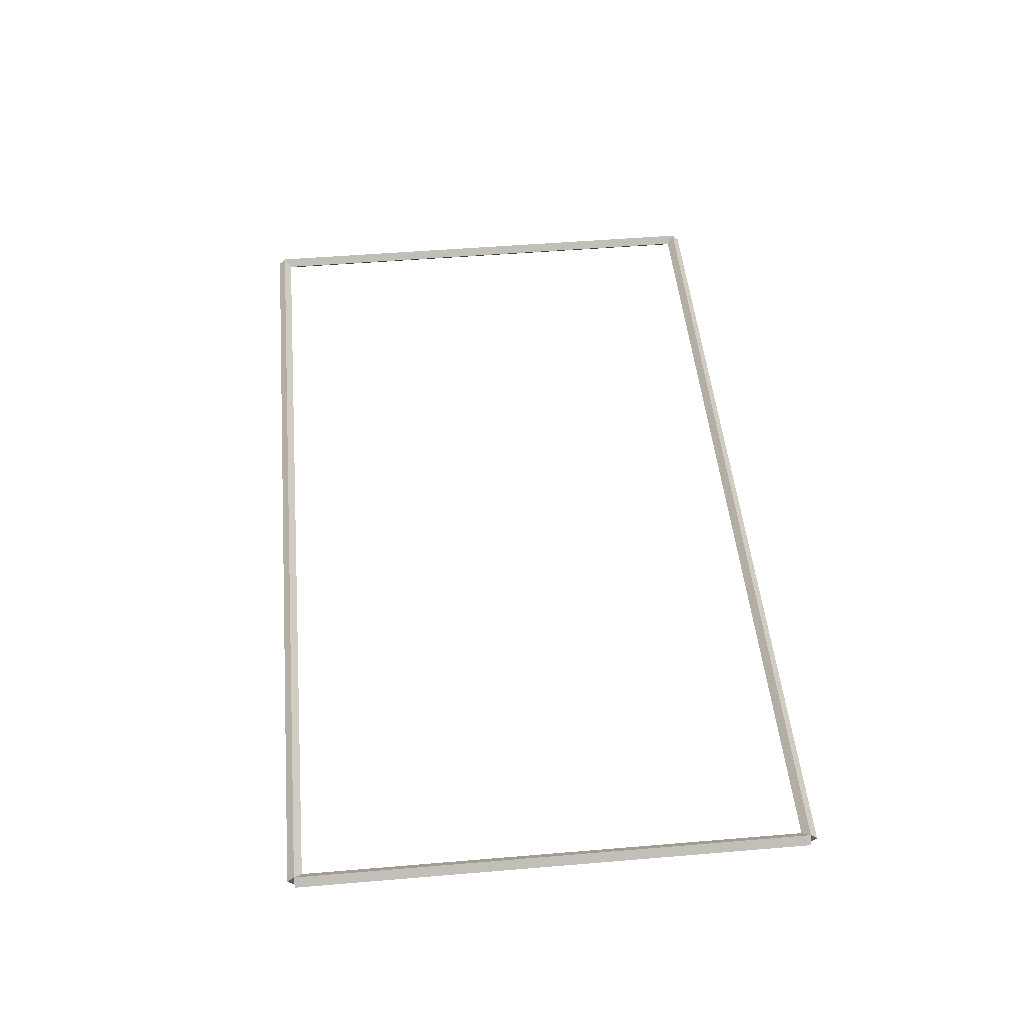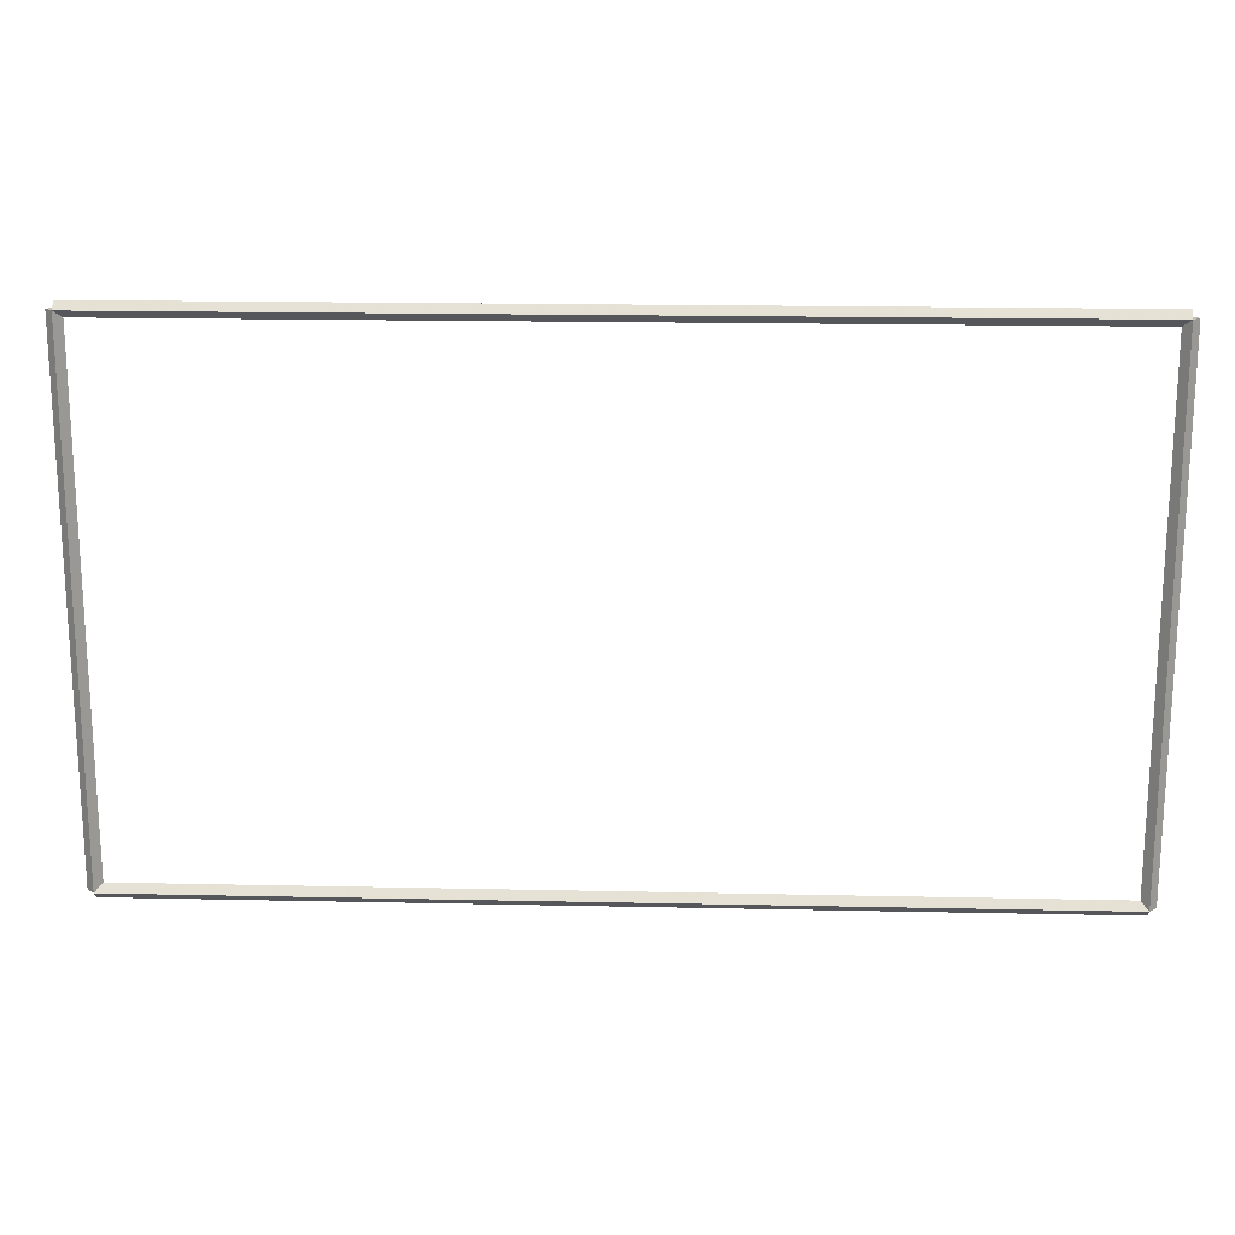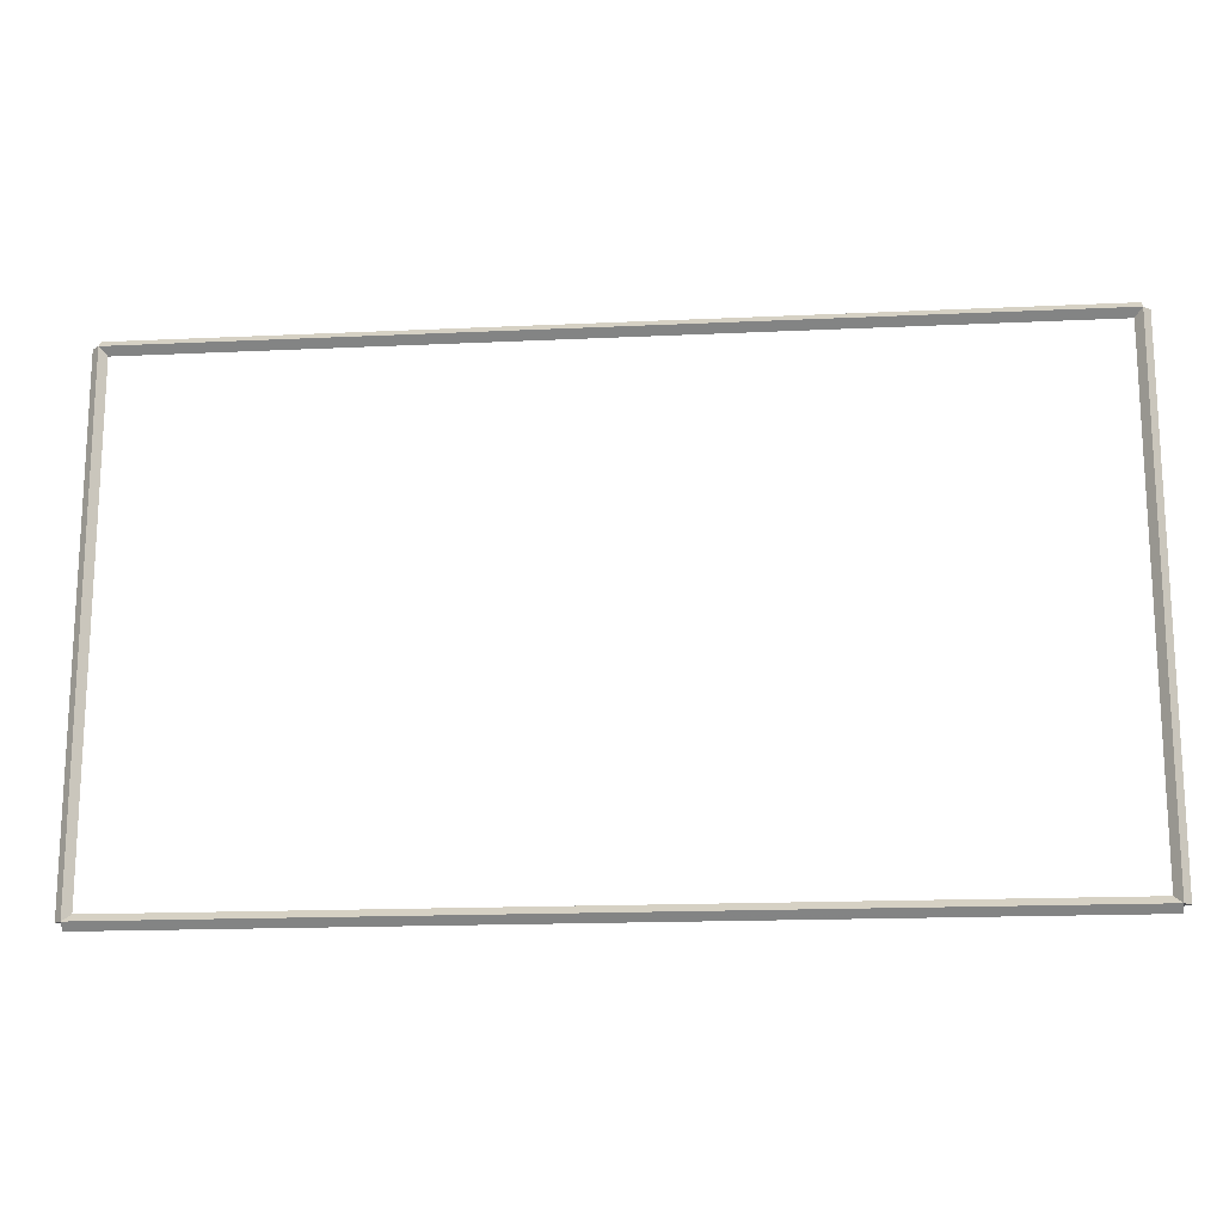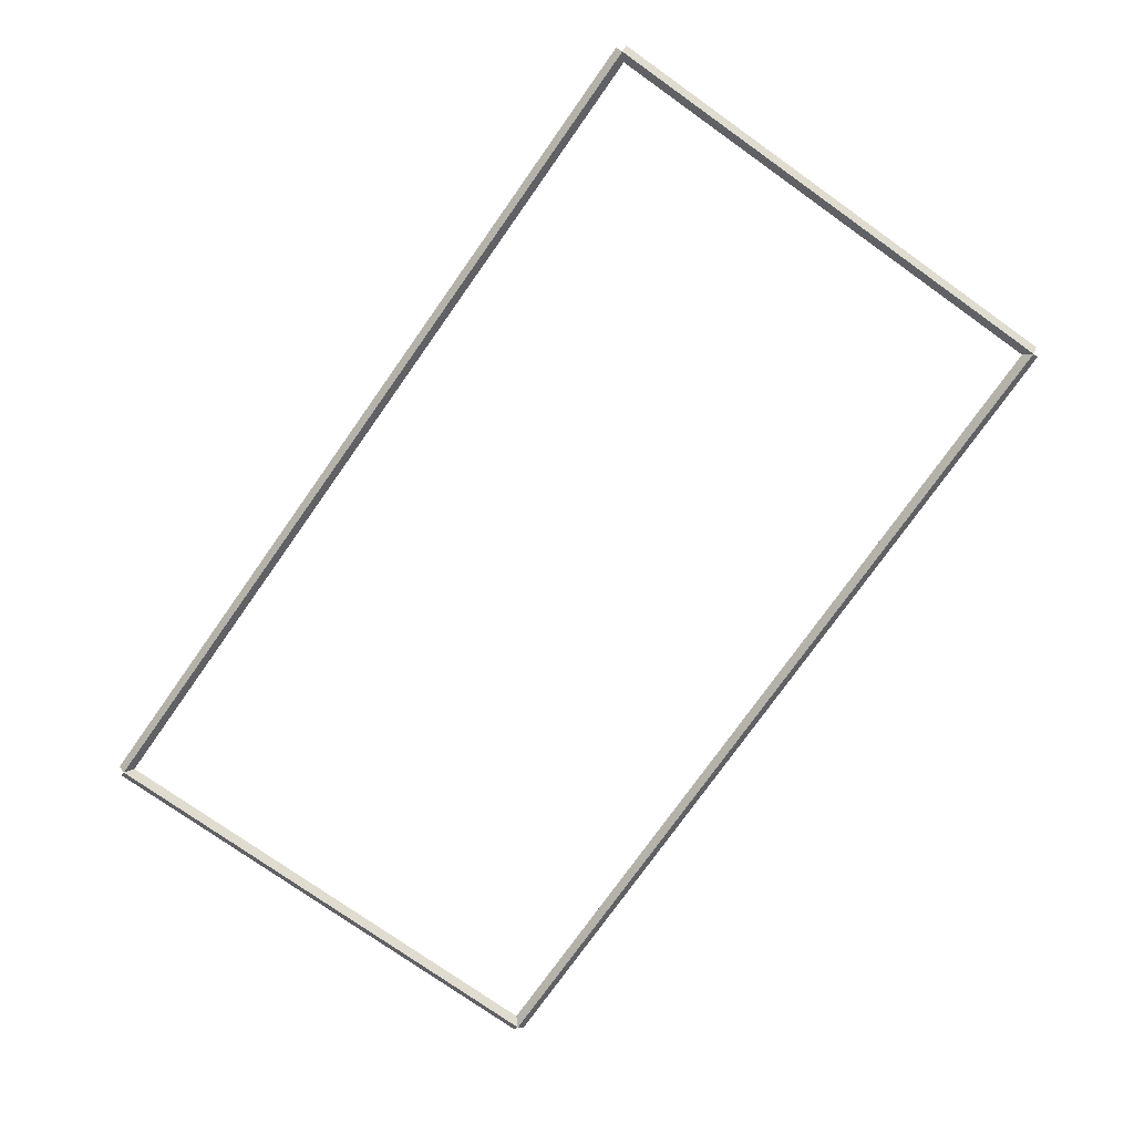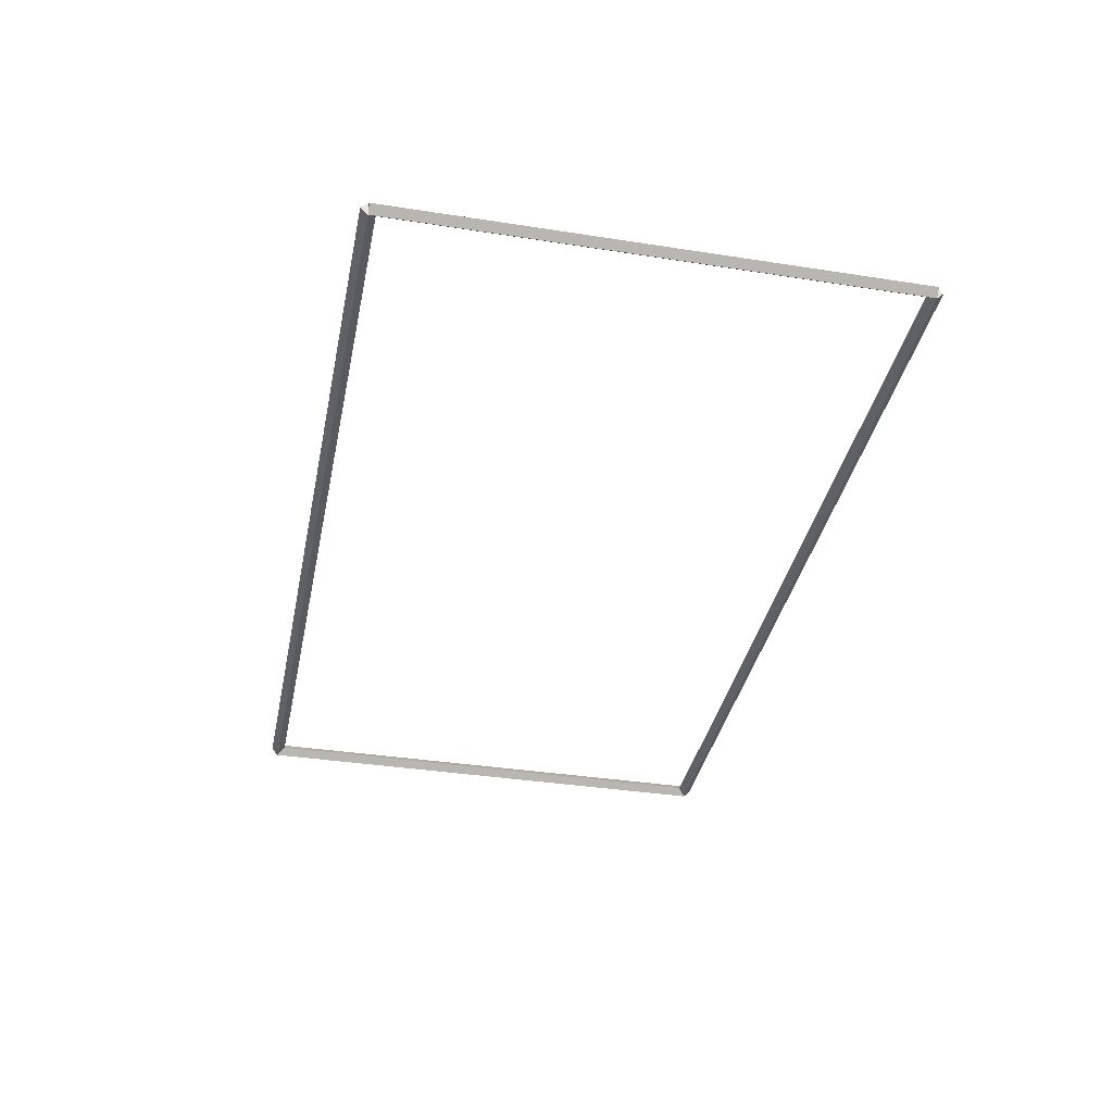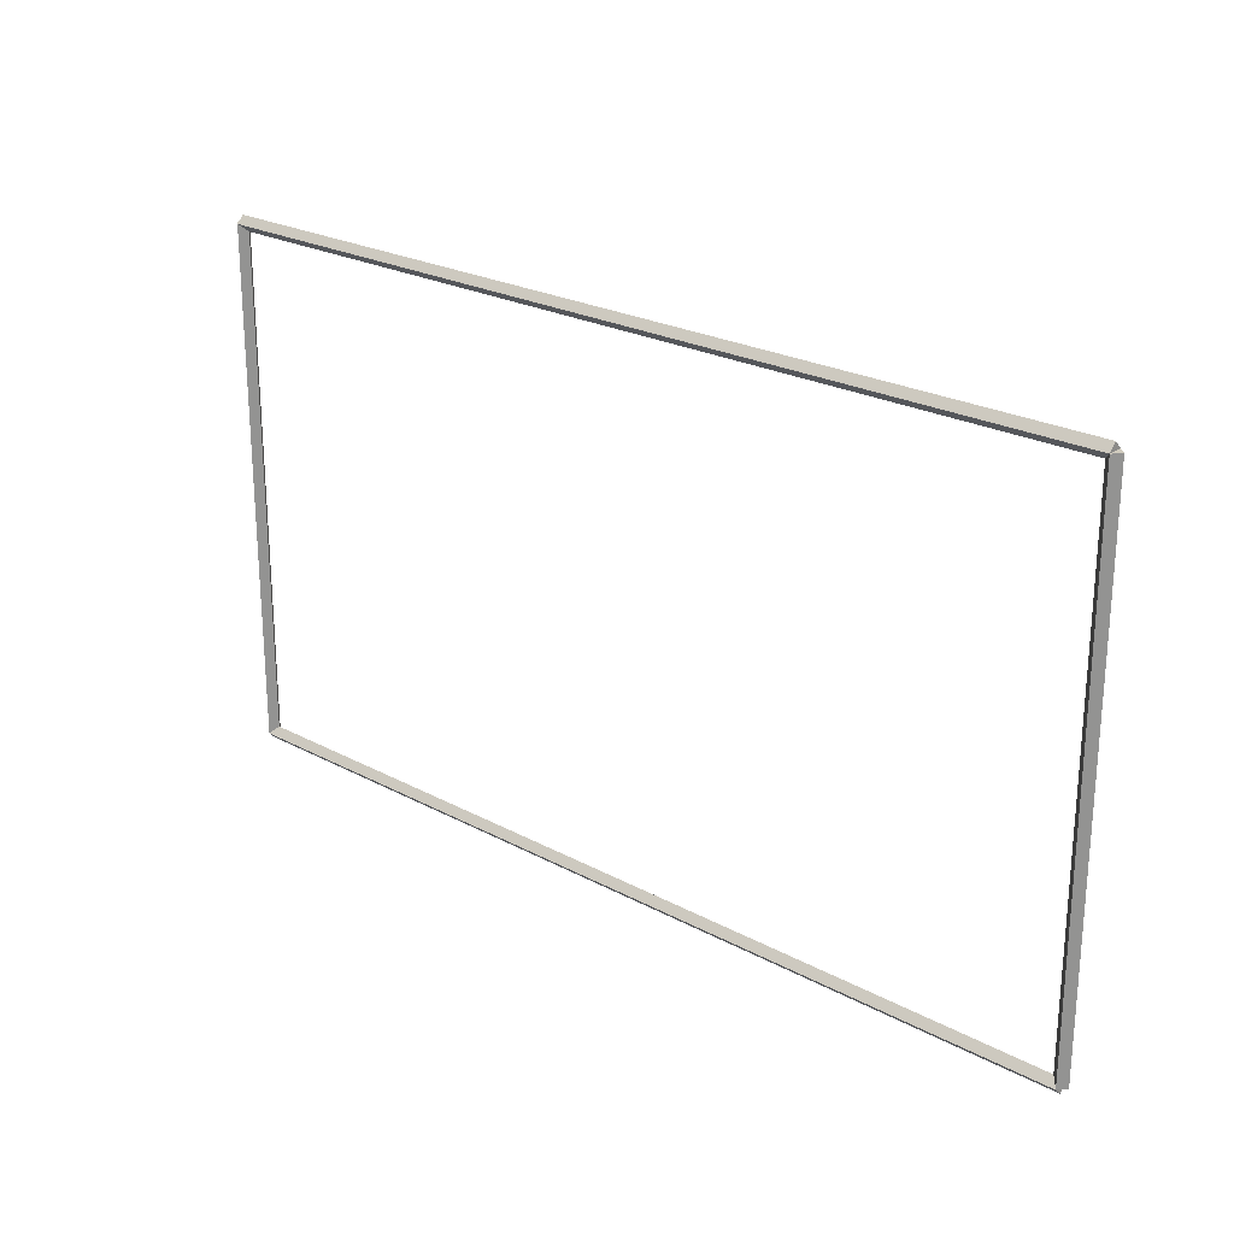
<metadata>
{"format":"obj","ext":"obj","renderer":"f3d","projection":"perspective","resolution":1024,"background":"white","views":[{"elev":49.3,"azim":-95.3,"up":"+Z"},{"elev":18.2,"azim":-177.6,"up":"+Y"},{"elev":-16.9,"azim":-174.6,"up":"+Y"},{"elev":-76.4,"azim":54.7,"up":"+Z"},{"elev":-36.8,"azim":-101.4,"up":"+Z"},{"elev":23.6,"azim":-137.9,"up":"+Y"}]}
</metadata>
<code>
g base_node_20_20
v 12.8 7.144 -44.8
v 12.7 7.144 -44.9
v 12.6 7.144 -44.8
v 12.7 7.144 -44.7
v 12.8 0 -44.8
v 12.7 0 -44.9
v 12.6 0 -44.8
v 12.7 0 -44.7
f 1 2 3 4
f 6 2 1 5
f 5 1 4 8
f 6 5 8 7
f 8 4 3 7
f 7 3 2 6
g base_node_20_20
v 0 7.244 -44.8
v 0 7.144 -44.9
v 0 7.044 -44.8
v 0 7.144 -44.7
v 12.7 7.244 -44.8
v 12.7 7.144 -44.9
v 12.7 7.044 -44.8
v 12.7 7.144 -44.7
f 9 10 11 12
f 14 10 9 13
f 13 9 12 16
f 14 13 16 15
f 16 12 11 15
f 15 11 10 14
g base_node_20_20
v 0.1 0 -44.8
v -1.034e-14 0 -44.7
v -0.1 0 -44.8
v 3.107e-14 0 -44.9
v 0.1 7.144 -44.8
v -1.034e-14 7.144 -44.7
v -0.1 7.144 -44.8
v 3.107e-14 7.144 -44.9
f 17 18 19 20
f 22 18 17 21
f 21 17 20 24
f 22 21 24 23
f 24 20 19 23
f 23 19 18 22
g base_node_20_20
v 12.7 0.1 -44.8
v 12.7 -7.598e-15 -44.7
v 12.7 -0.1 -44.8
v 12.7 3.381e-14 -44.9
v 0 0.1 -44.8
v 0 -7.598e-15 -44.7
v 0 -0.1 -44.8
v 0 3.381e-14 -44.9
f 25 26 27 28
f 30 26 25 29
f 29 25 28 32
f 30 29 32 31
f 32 28 27 31
f 31 27 26 30

</code>
